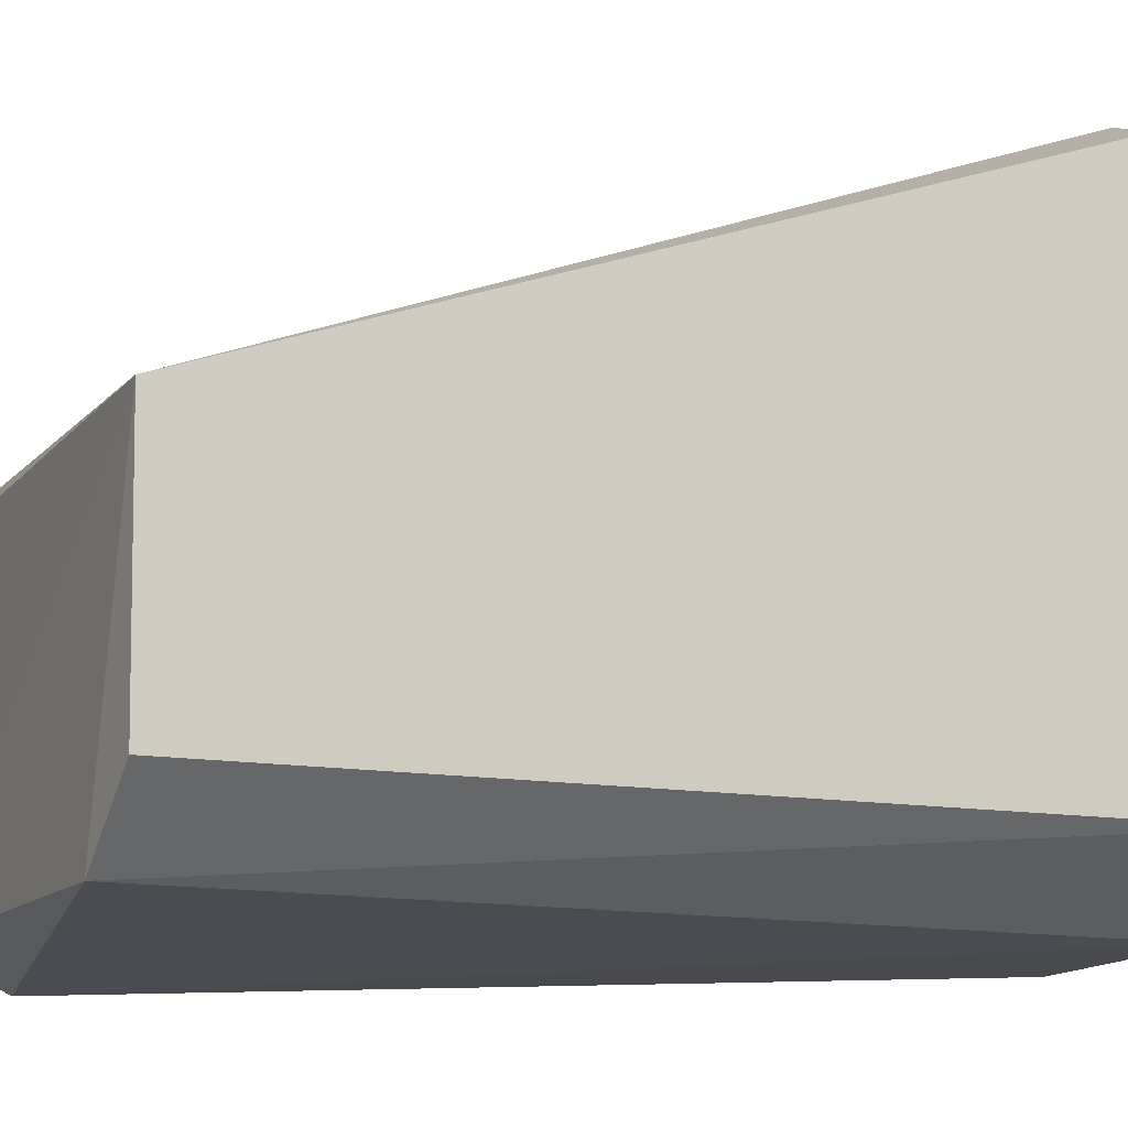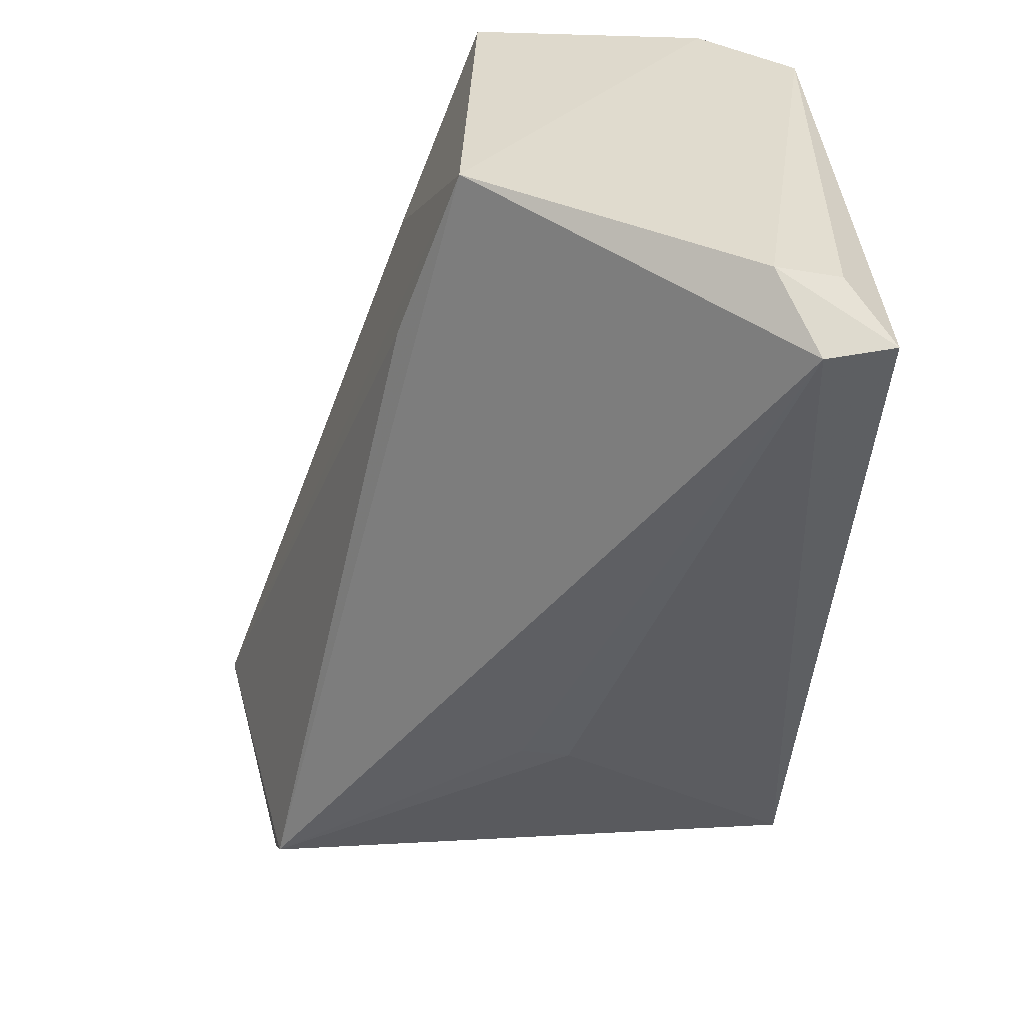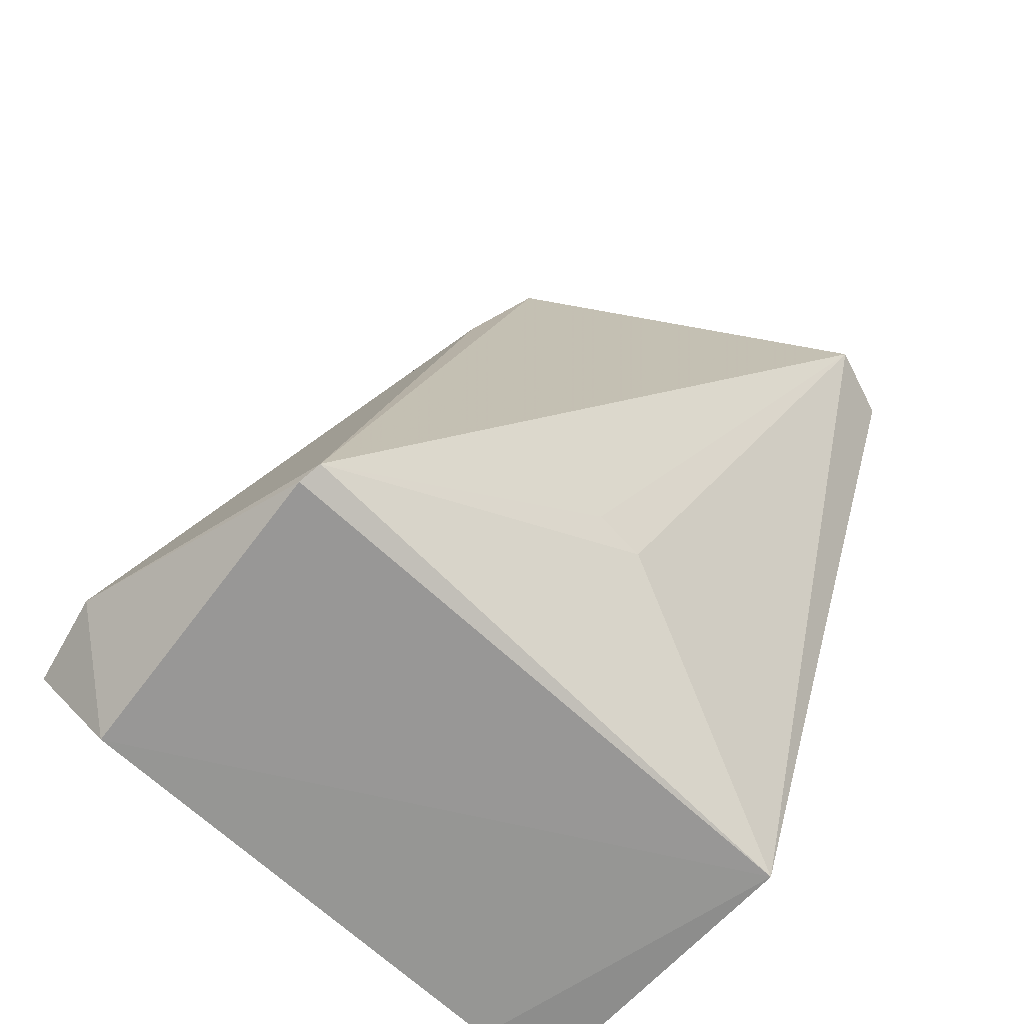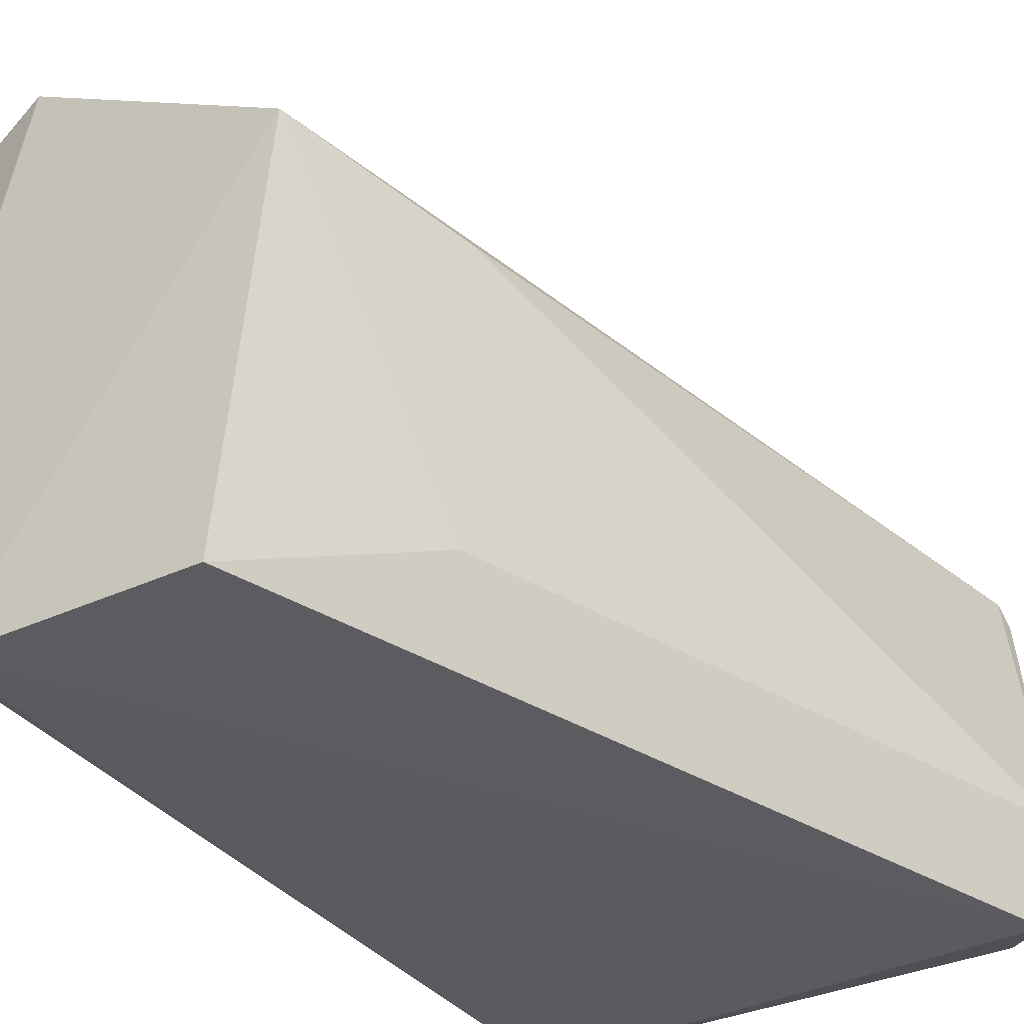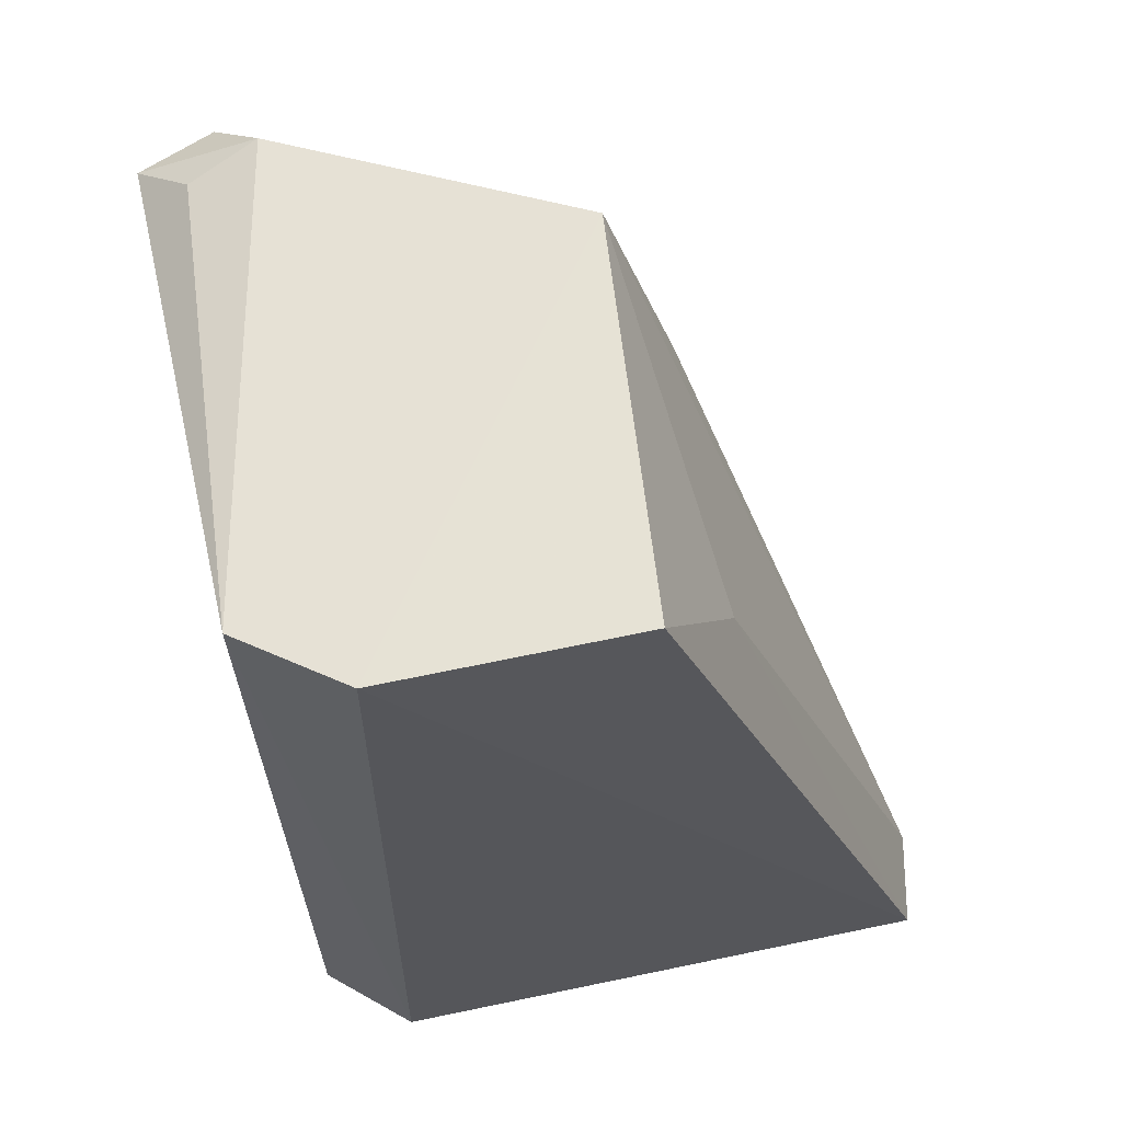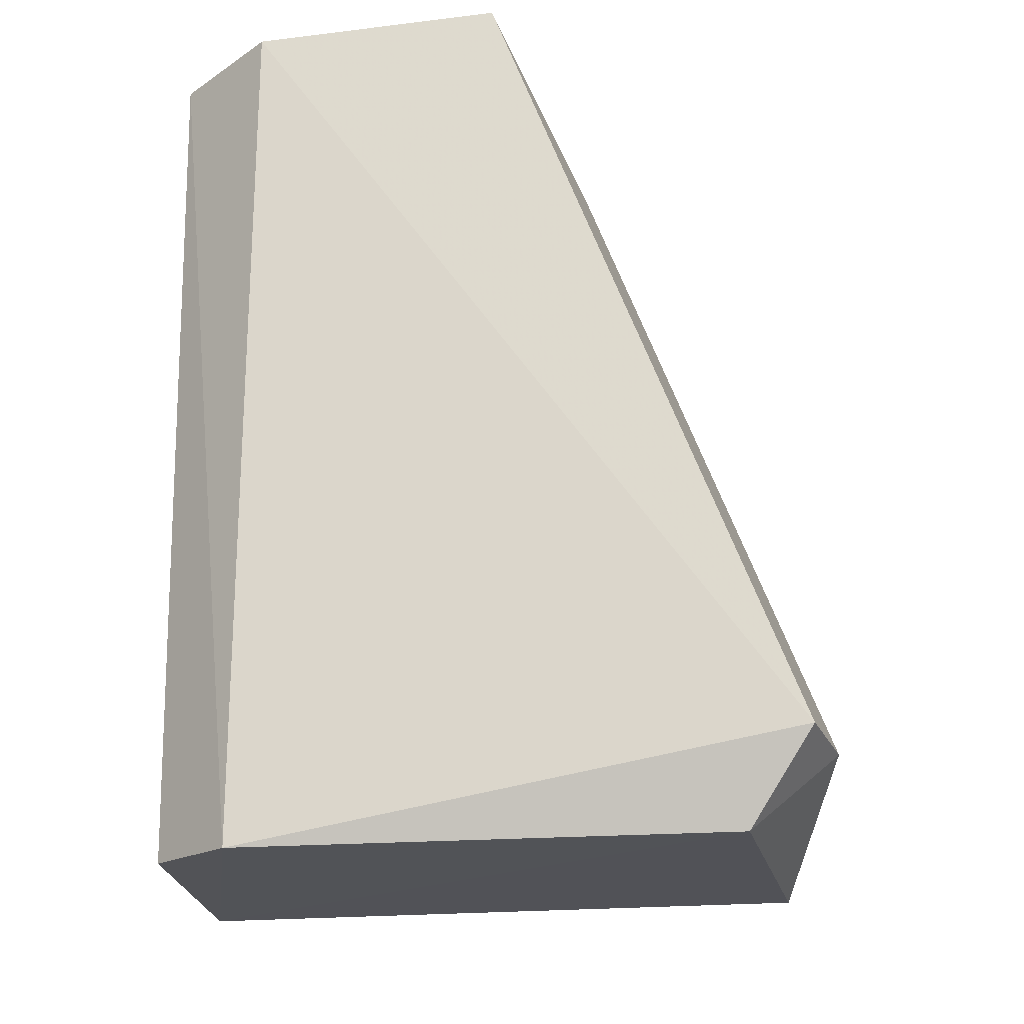
<metadata>
{"format":"obj","ext":"obj","renderer":"f3d","projection":"perspective","resolution":1024,"background":"white","views":[{"elev":-11.8,"azim":-113.8,"up":"+Y"},{"elev":31.8,"azim":175.5,"up":"+Z"},{"elev":-67.3,"azim":136.8,"up":"+Z"},{"elev":-34.8,"azim":31.1,"up":"+Y"},{"elev":61.6,"azim":-12.8,"up":"+Z"},{"elev":-22.4,"azim":6.5,"up":"+Z"}]}
</metadata>
<code>
v -0.04636 0.0511 0.06366
v -0.03767 0.04076 0.03845
v -0.03943 0.04962 0.03629
v -0.05807 0.04904 0.03579
v -0.05555 0.03863 0.0632
v -0.04036 0.03887 0.03575
v -0.05629 0.05851 0.06083
v -0.04436 0.05007 0.05784
v -0.04775 0.03839 0.06357
v -0.03927 0.04893 0.03592
v -0.05561 0.03894 0.03572
v -0.04987 0.05214 0.04202
v -0.05512 0.05643 0.06279
v -0.05858 0.04105 0.0629
v -0.04484 0.04115 0.05762
v -0.0384 0.03778 0.03856
v -0.04823 0.05217 0.04234
v -0.05871 0.05765 0.06065
v -0.05813 0.04121 0.03586
v -0.05733 0.05582 0.06207
f 7 1 3
f 8 1 2
f 8 2 3
f 8 3 1
f 9 1 5
f 10 3 2
f 10 2 6
f 10 6 4
f 10 4 3
f 11 4 6
f 12 3 4
f 12 4 7
f 13 1 7
f 14 5 1
f 14 1 13
f 14 11 5
f 15 2 1
f 15 1 9
f 16 6 2
f 16 15 9
f 16 2 15
f 16 11 6
f 16 9 5
f 16 5 11
f 17 12 7
f 17 7 3
f 17 3 12
f 18 7 4
f 18 13 7
f 19 4 11
f 19 11 14
f 19 18 4
f 19 14 18
f 20 18 14
f 20 14 13
f 20 13 18

</code>
